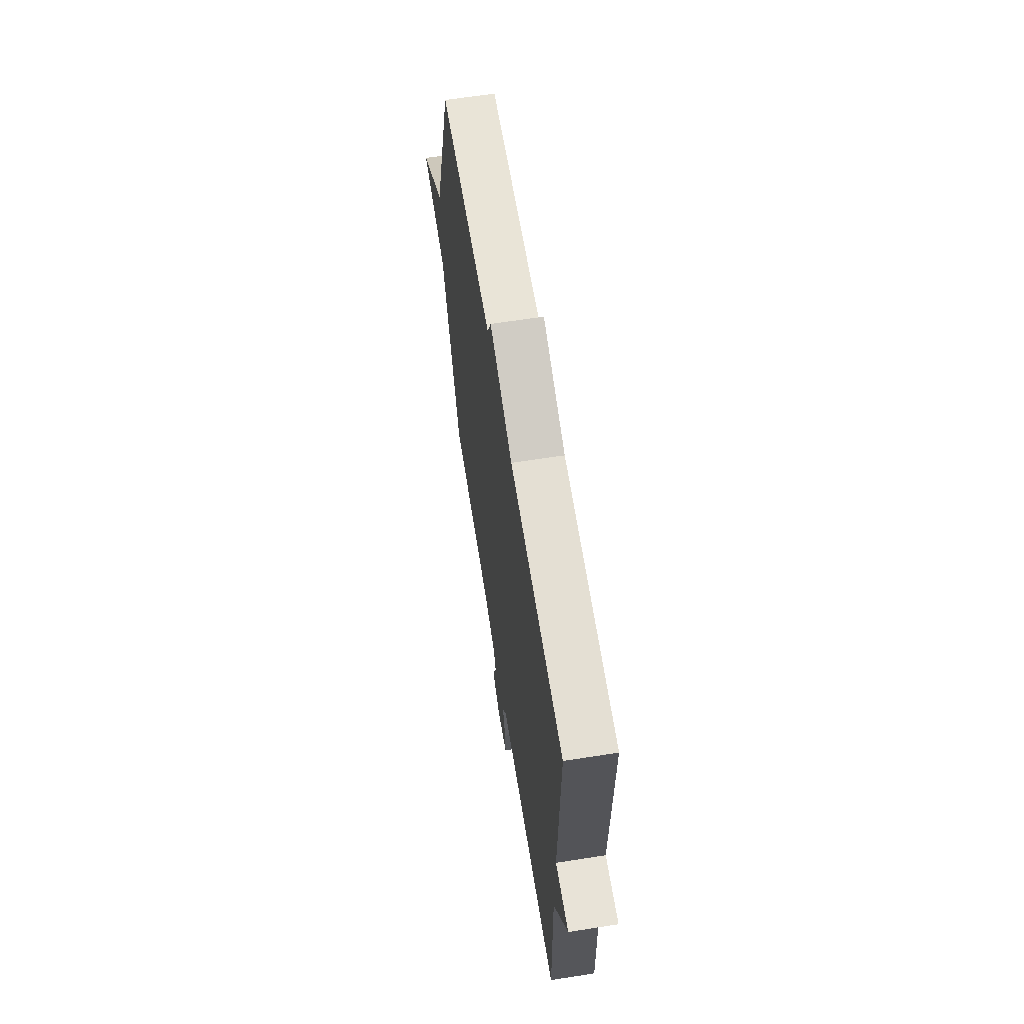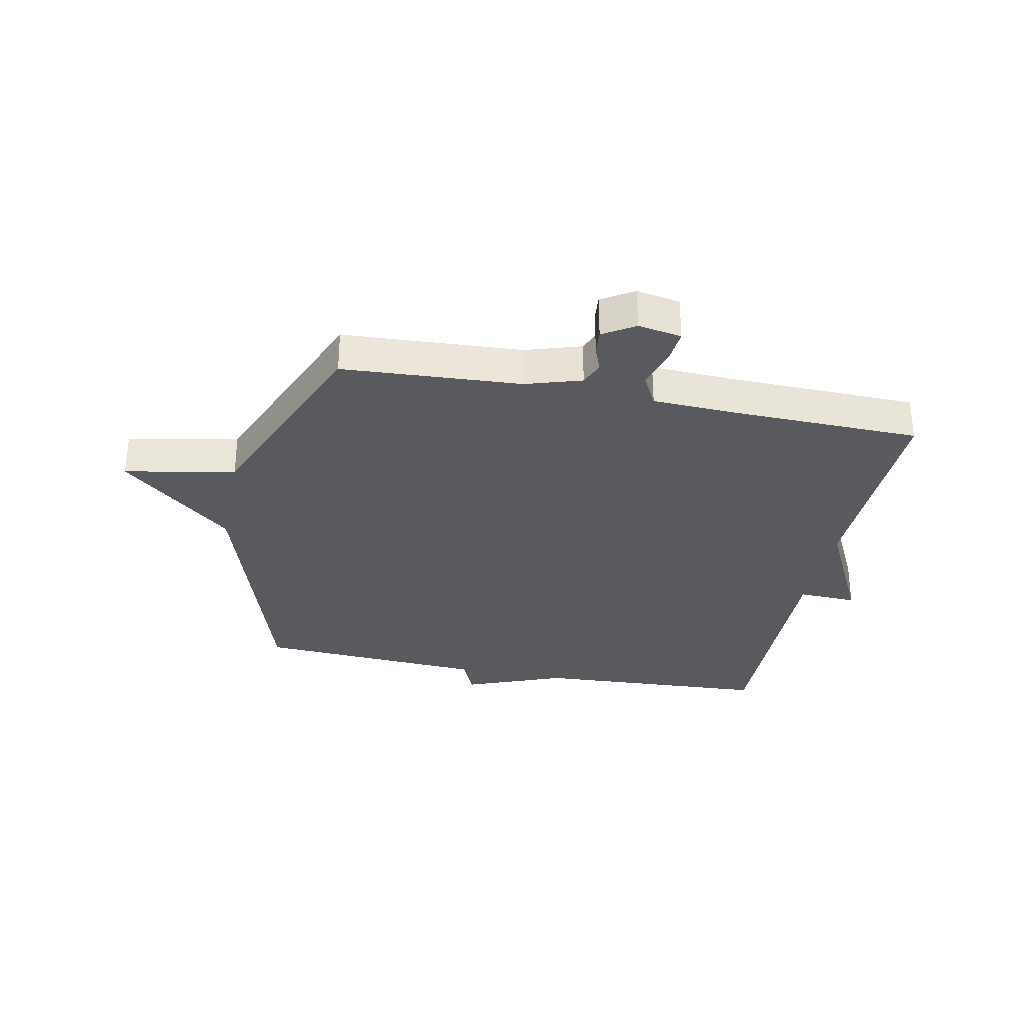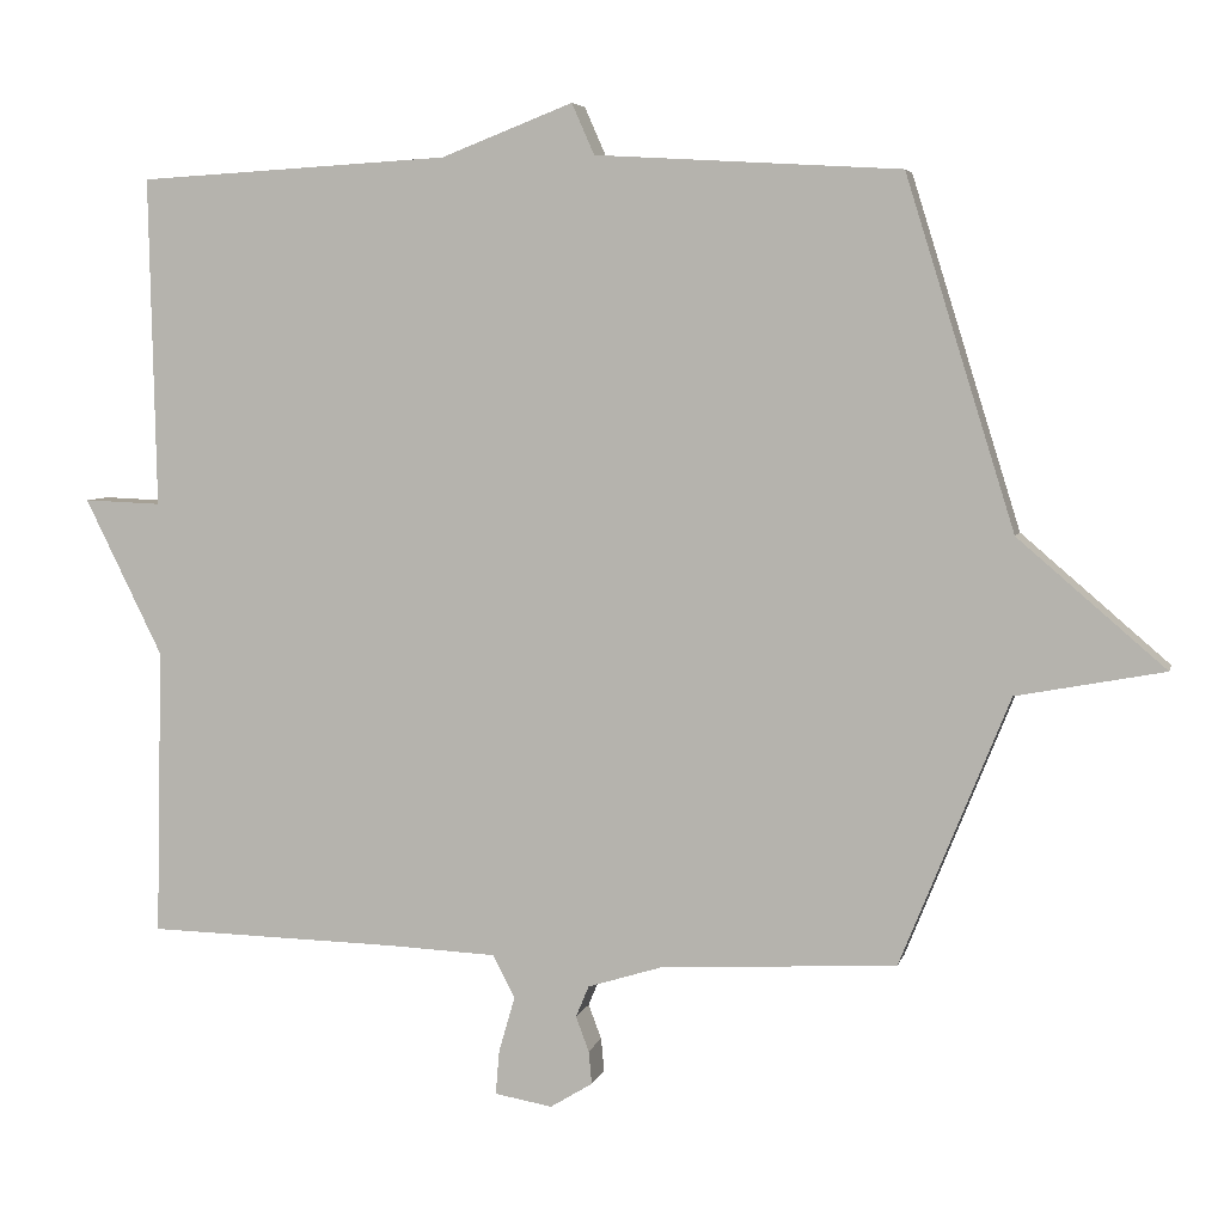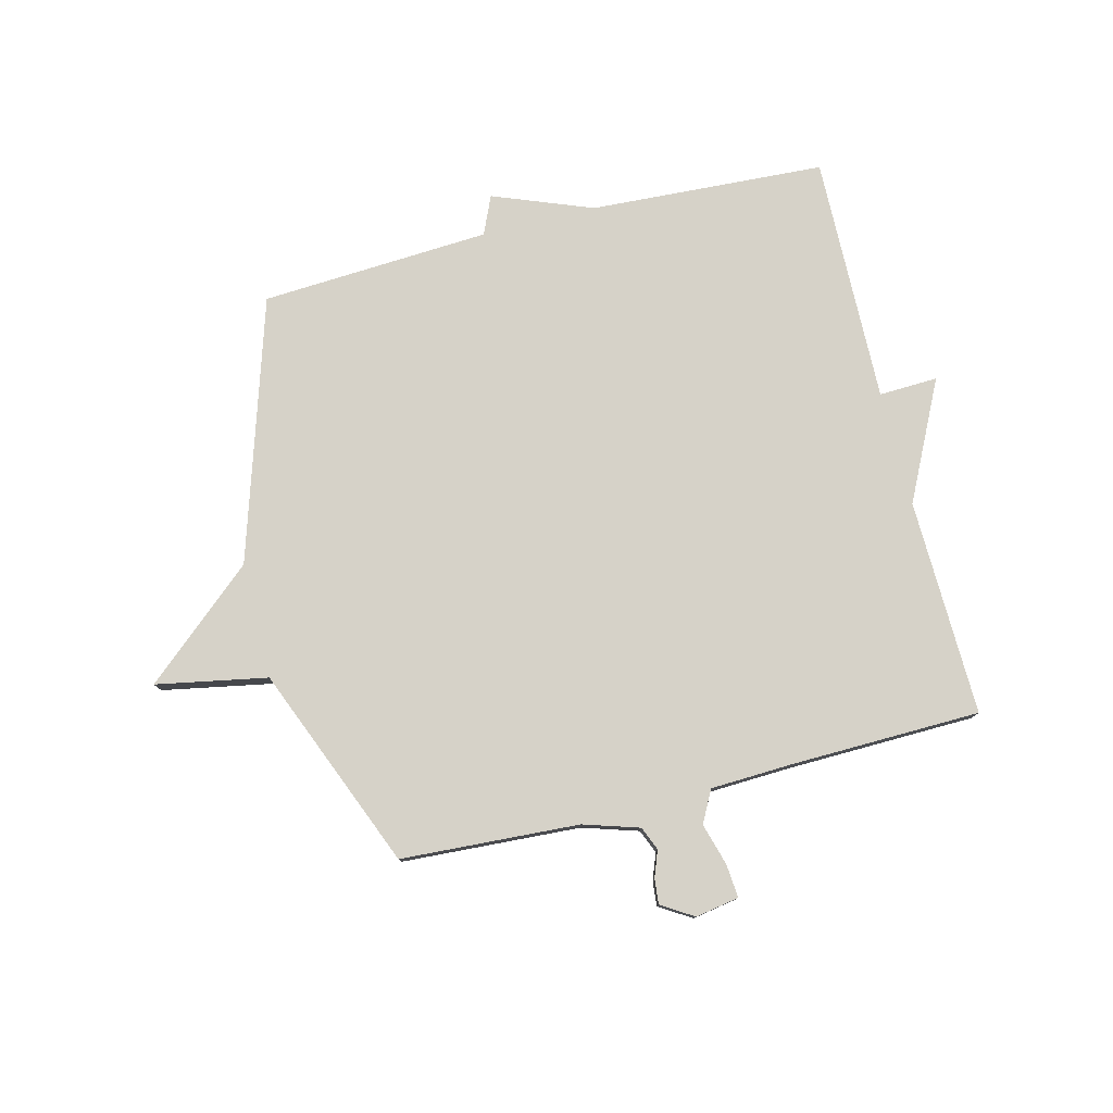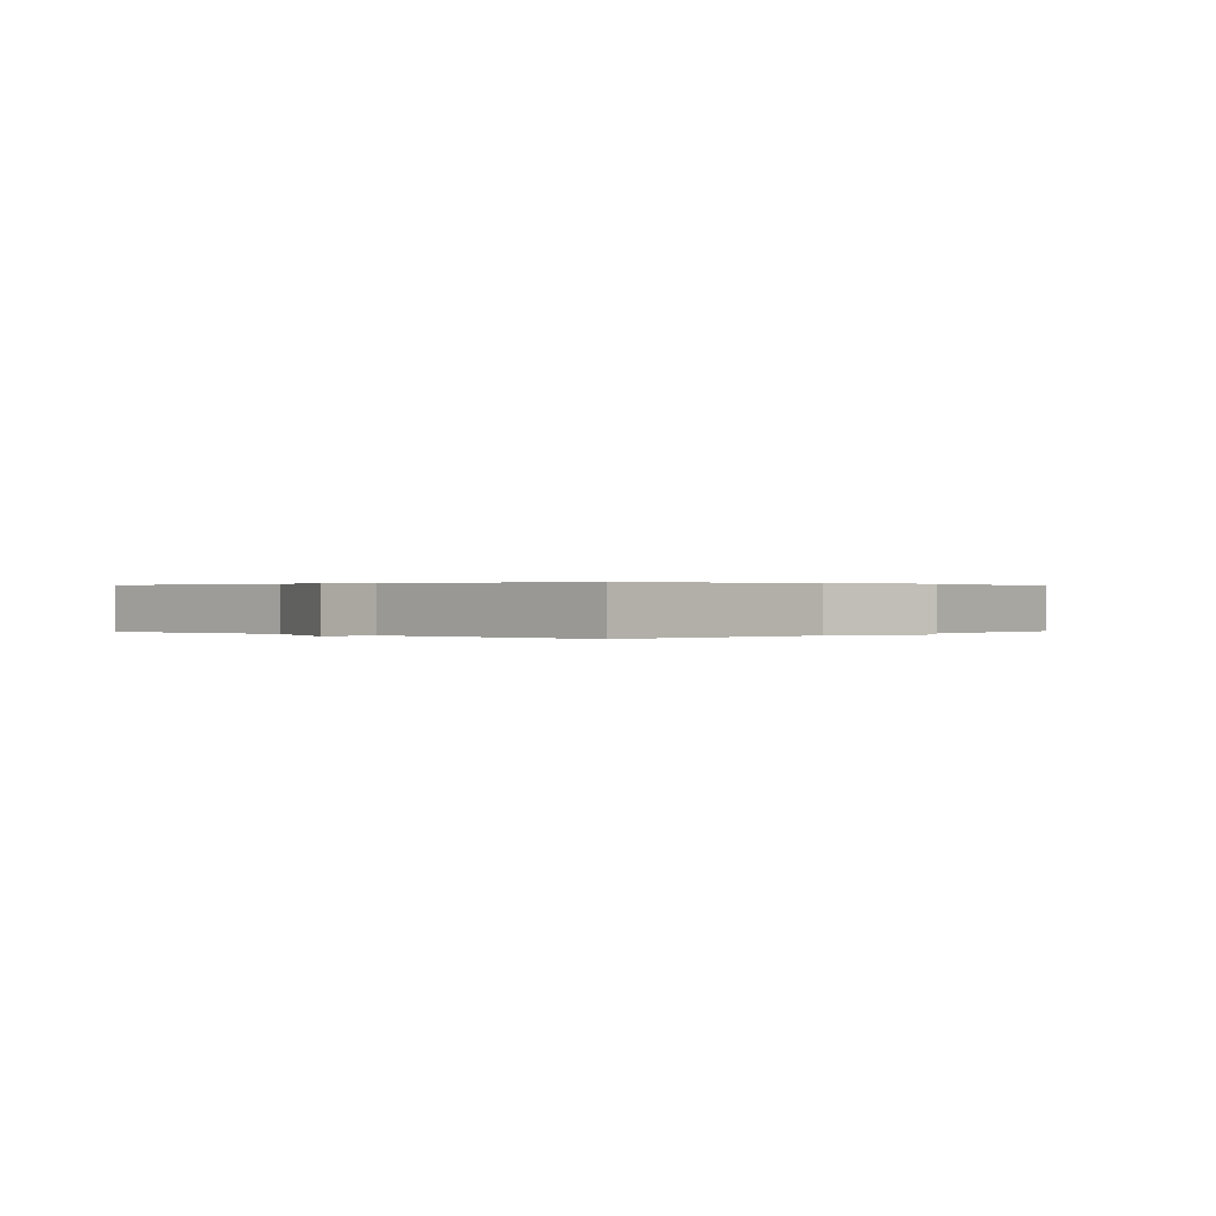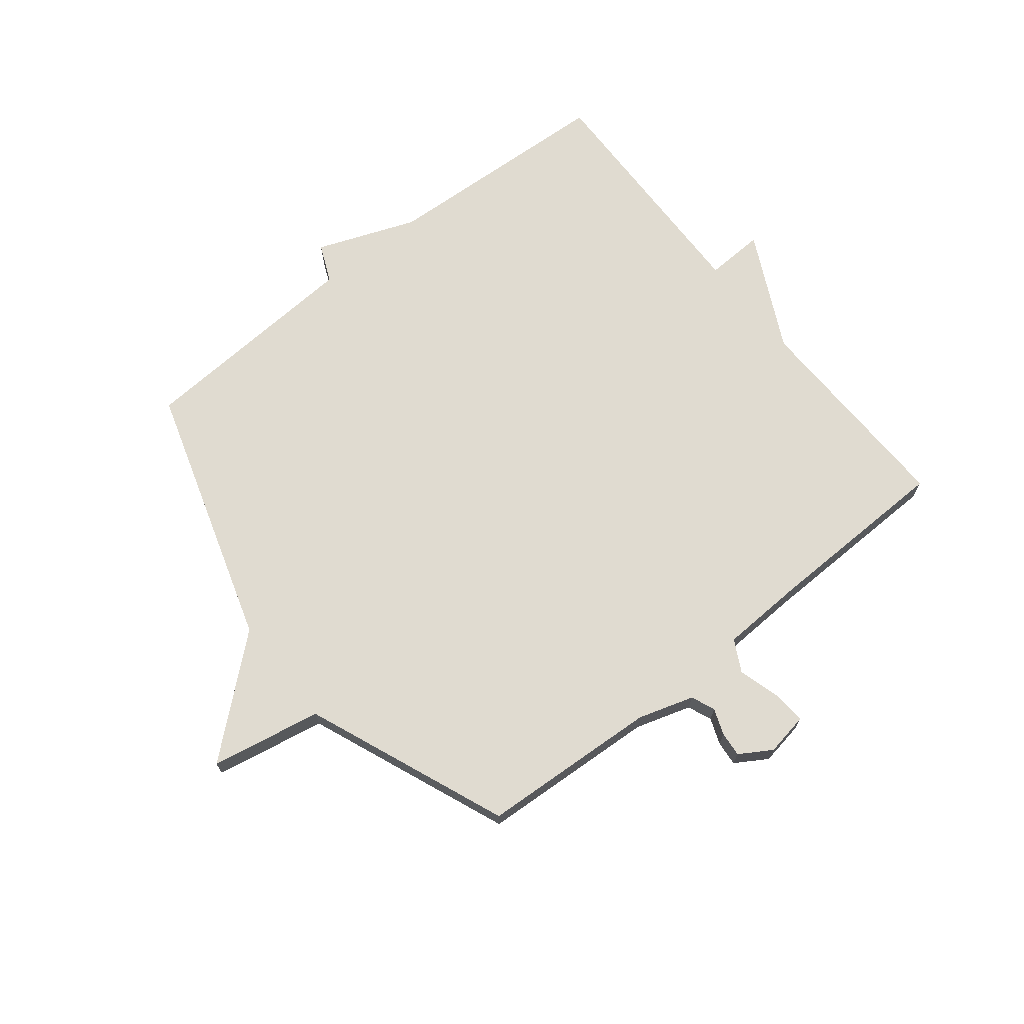
<metadata>
{"format":"obj","ext":"obj","renderer":"f3d","projection":"perspective","resolution":1024,"background":"white","views":[{"elev":63.7,"azim":-99.0,"up":"+Z"},{"elev":-31.6,"azim":168.6,"up":"+Y"},{"elev":5.4,"azim":13.2,"up":"+Z"},{"elev":78.4,"azim":165.9,"up":"+Y"},{"elev":0.2,"azim":-47.8,"up":"+Y"},{"elev":69.8,"azim":141.4,"up":"+Y"}]}
</metadata>
<code>
v 0.5 0.07 -0.5
v 0.193 0.07 -0.518
v 0.097 0.07 -0.548
v 0.08 0.07 -0.589
v 0.097 0.07 -0.634
v 0.101 0.07 -0.677
v 0.046 0.07 -0.711
v -0.029 0.07 -0.698
v -0.024 0.07 -0.64
v -0.003 0.07 -0.568
v -0.032 0.07 -0.513
v -0.173 0.07 -0.507
v -0.5 0.07 -0.5
v -0.491 0.07 -0.127
v -0.592 0.07 0.077
v -0.491 0.07 0.073
v -0.5 0.07 0.5
v -0.095 0.07 0.523
v 0.076 0.07 0.589
v 0.105 0.07 0.523
v 0.5 0.07 0.5
v 0.641 0.07 0.048
v 0.832 0.07 -0.116
v 0.641 0.07 -0.152
v 0.5 0 -0.5
v 0.193 0 -0.518
v 0.097 0 -0.548
v 0.08 0 -0.589
v 0.097 0 -0.634
v 0.101 0 -0.677
v 0.046 0 -0.711
v -0.029 0 -0.698
v -0.024 0 -0.64
v -0.003 0 -0.568
v -0.032 0 -0.513
v -0.173 0 -0.507
v -0.5 0 -0.5
v -0.491 0 -0.127
v -0.592 0 0.077
v -0.491 0 0.073
v -0.5 0 0.5
v -0.095 0 0.523
v 0.076 0 0.589
v 0.105 0 0.523
v 0.5 0 0.5
v 0.641 0 0.048
v 0.832 0 -0.116
v 0.641 0 -0.152
f 22 23 24
f 24 1 2
f 22 24 2
f 21 22 2
f 20 21 2
f 20 2 3
f 19 20 3
f 18 19 3
f 18 3 4
f 17 18 4
f 16 17 4
f 14 15 16 4
f 12 13 14
f 11 12 14
f 11 14 4
f 4 5 6
f 11 4 6
f 10 11 6
f 8 9 10
f 7 8 10
f 6 7 10
f 48 47 46
f 26 25 48
f 26 48 46
f 26 46 45
f 26 45 44
f 27 26 44
f 27 44 43
f 27 43 42
f 28 27 42
f 28 42 41
f 28 41 40
f 28 40 39 38
f 38 37 36
f 38 36 35
f 28 38 35
f 30 29 28
f 30 28 35
f 30 35 34
f 34 33 32
f 34 32 31
f 34 31 30
f 1 25 26 2
f 2 26 27 3
f 3 27 28 4
f 4 28 29 5
f 5 29 30 6
f 6 30 31 7
f 7 31 32 8
f 8 32 33 9
f 9 33 34 10
f 10 34 35 11
f 11 35 36 12
f 12 36 37 13
f 13 37 38 14
f 14 38 39 15
f 15 39 40 16
f 16 40 41 17
f 17 41 42 18
f 18 42 43 19
f 19 43 44 20
f 20 44 45 21
f 21 45 46 22
f 22 46 47 23
f 23 47 48 24
f 24 48 25 1

</code>
